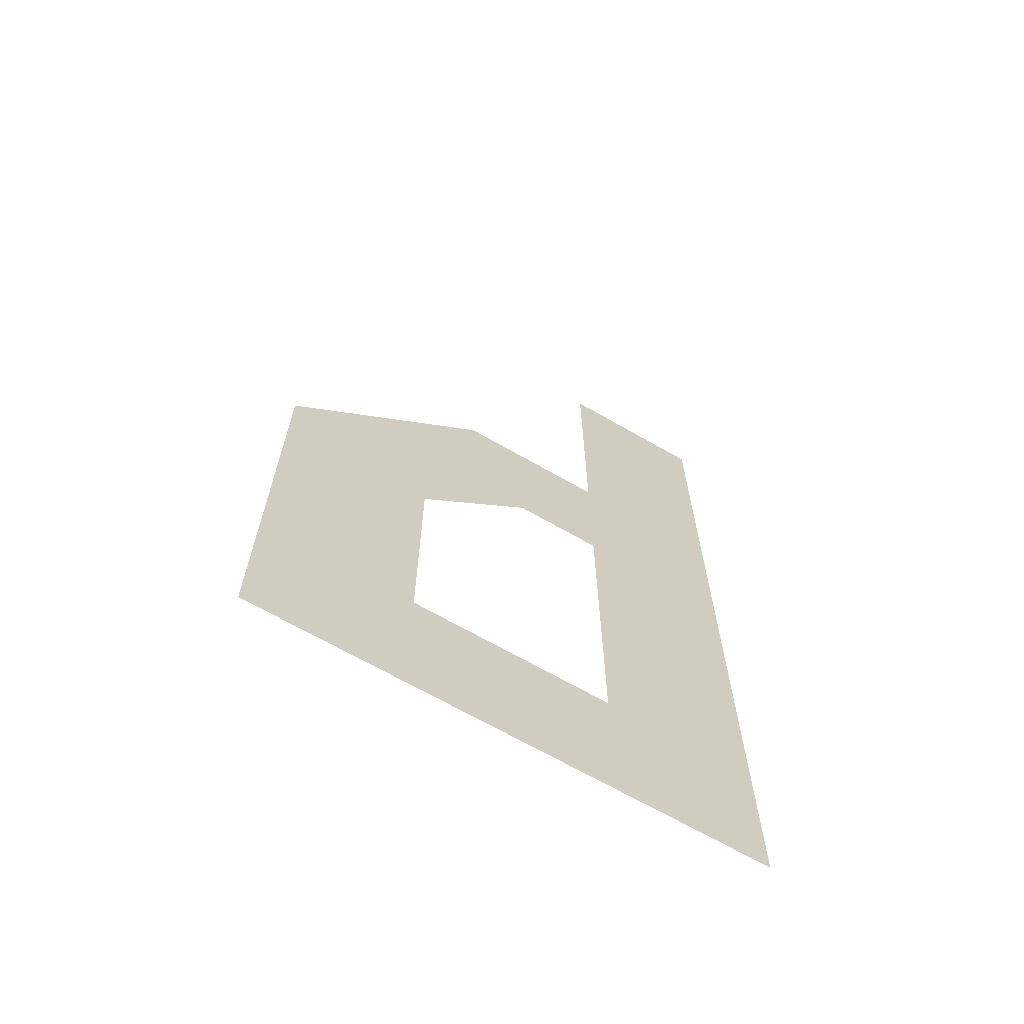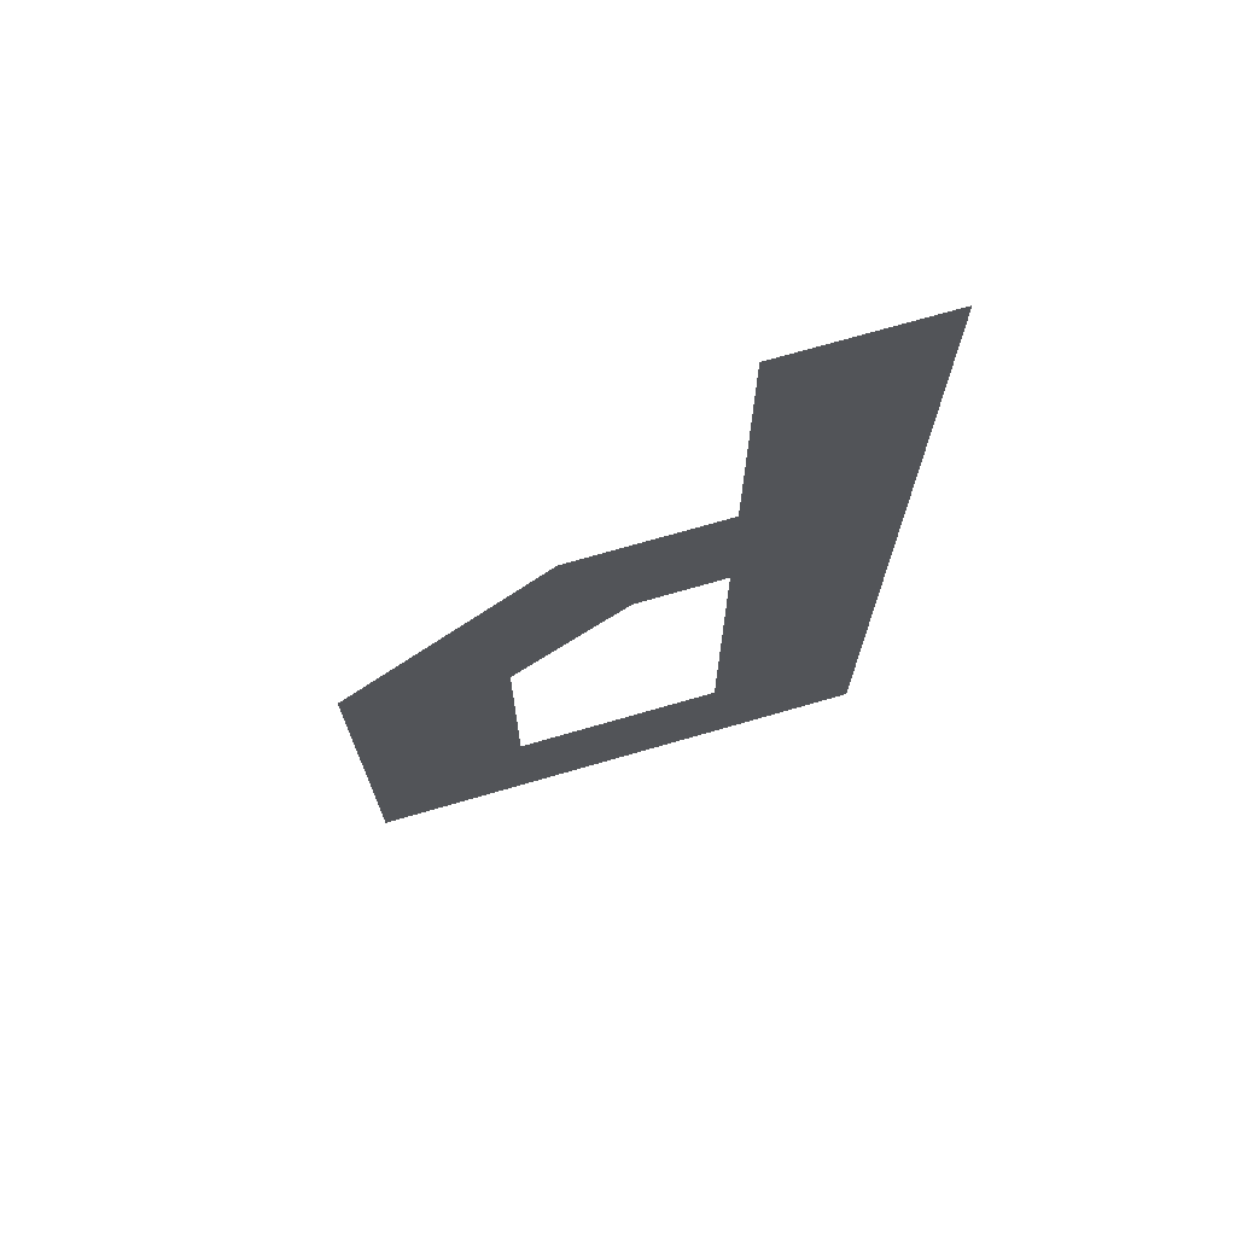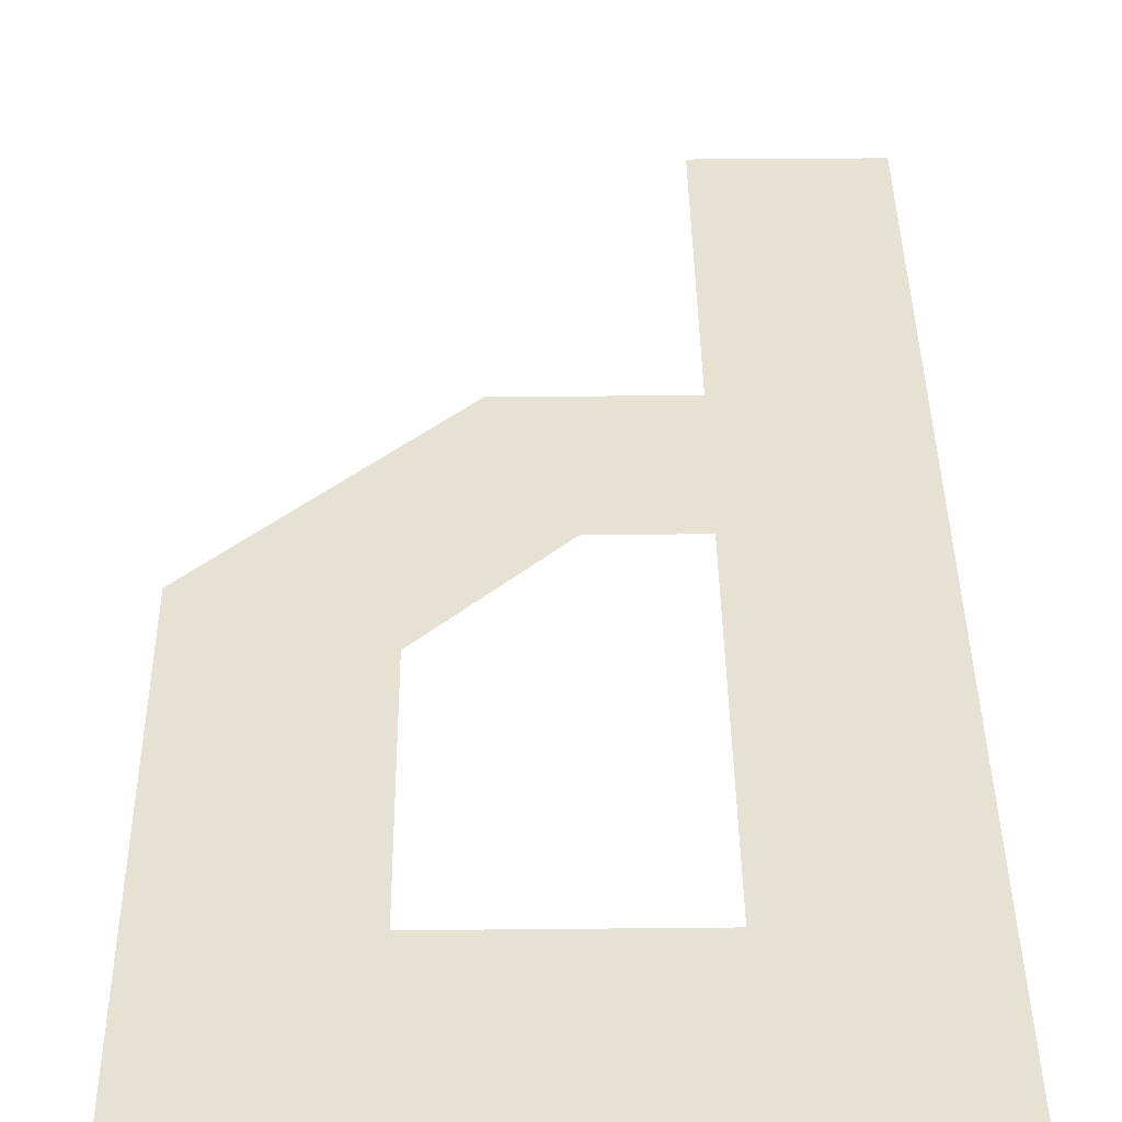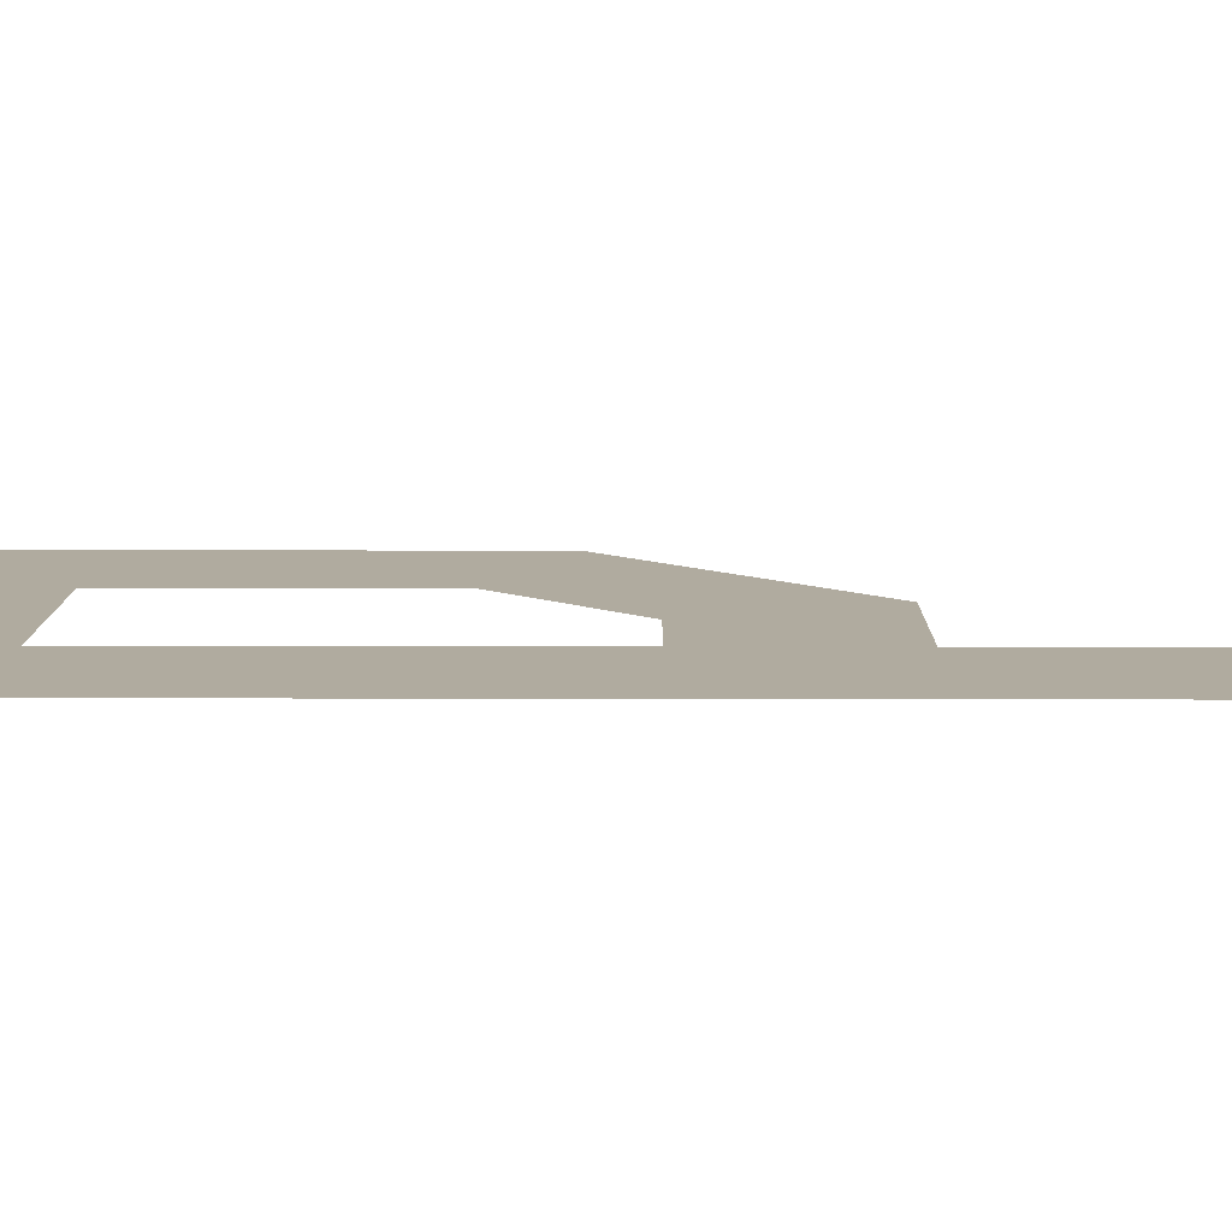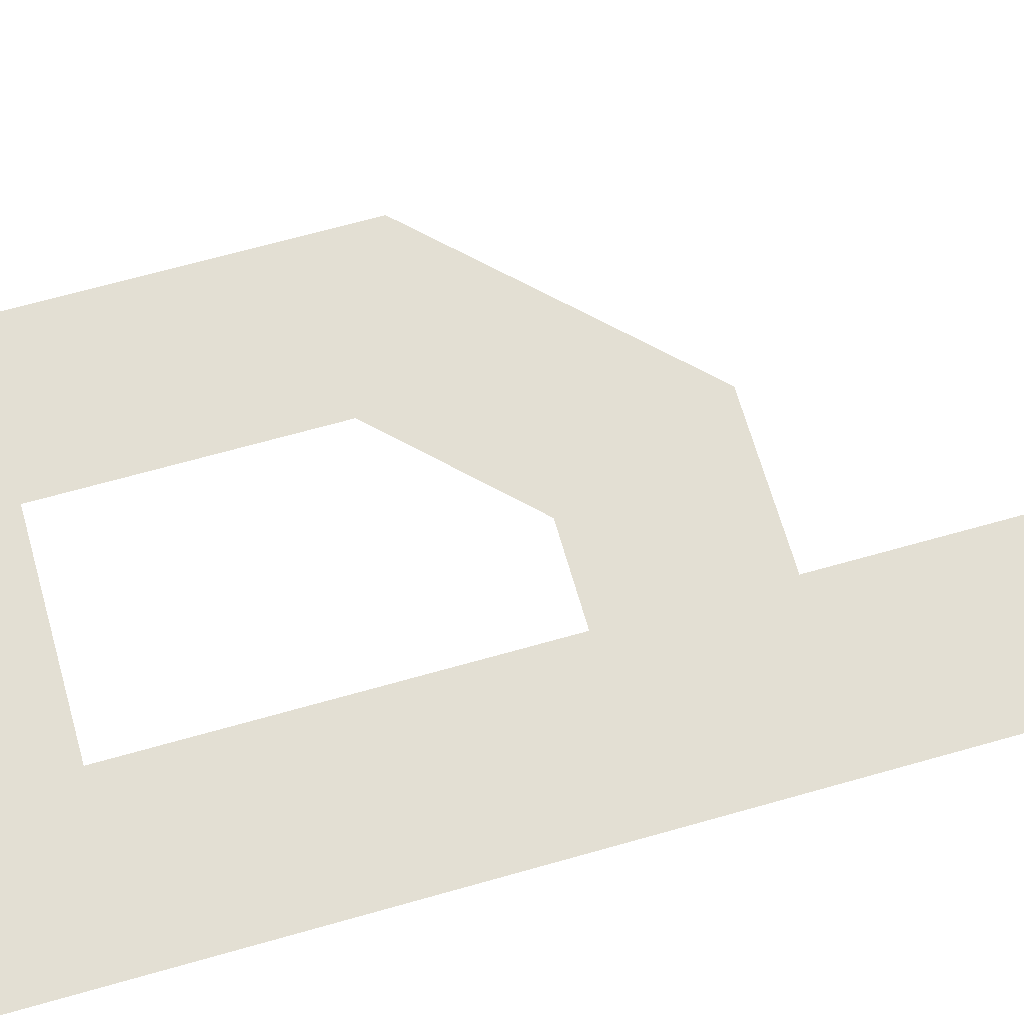
<metadata>
{"format":"obj","ext":"obj","renderer":"f3d","projection":"perspective","resolution":1024,"background":"white","views":[{"elev":-67.5,"azim":-30.0,"up":"+Y"},{"elev":72.2,"azim":-16.1,"up":"+Y"},{"elev":38.8,"azim":-0.7,"up":"+Z"},{"elev":9.7,"azim":90.4,"up":"+Z"},{"elev":66.9,"azim":74.1,"up":"+Z"}]}
</metadata>
<code>
o p_CUText.045
v -30 0 0
v -30.76 0 0
v -30.76 0.6877 0
v -30.45 0.9933 0
v -30.23 0.9933 0
v -30.23 1.448 0
v -30 1.448 0
v -30.53 0.5937 0
v -30.53 0.2289 0
v -30.23 0.2289 0
v -30.23 0.7644 0
v -30.36 0.7644 0
f 7 10 1
f 10 2 1
f 10 9 2
f 9 3 2
f 7 11 10
f 8 3 9
f 12 3 8
f 12 4 3
f 7 5 11
f 5 12 11
f 5 4 12
f 7 6 5

</code>
